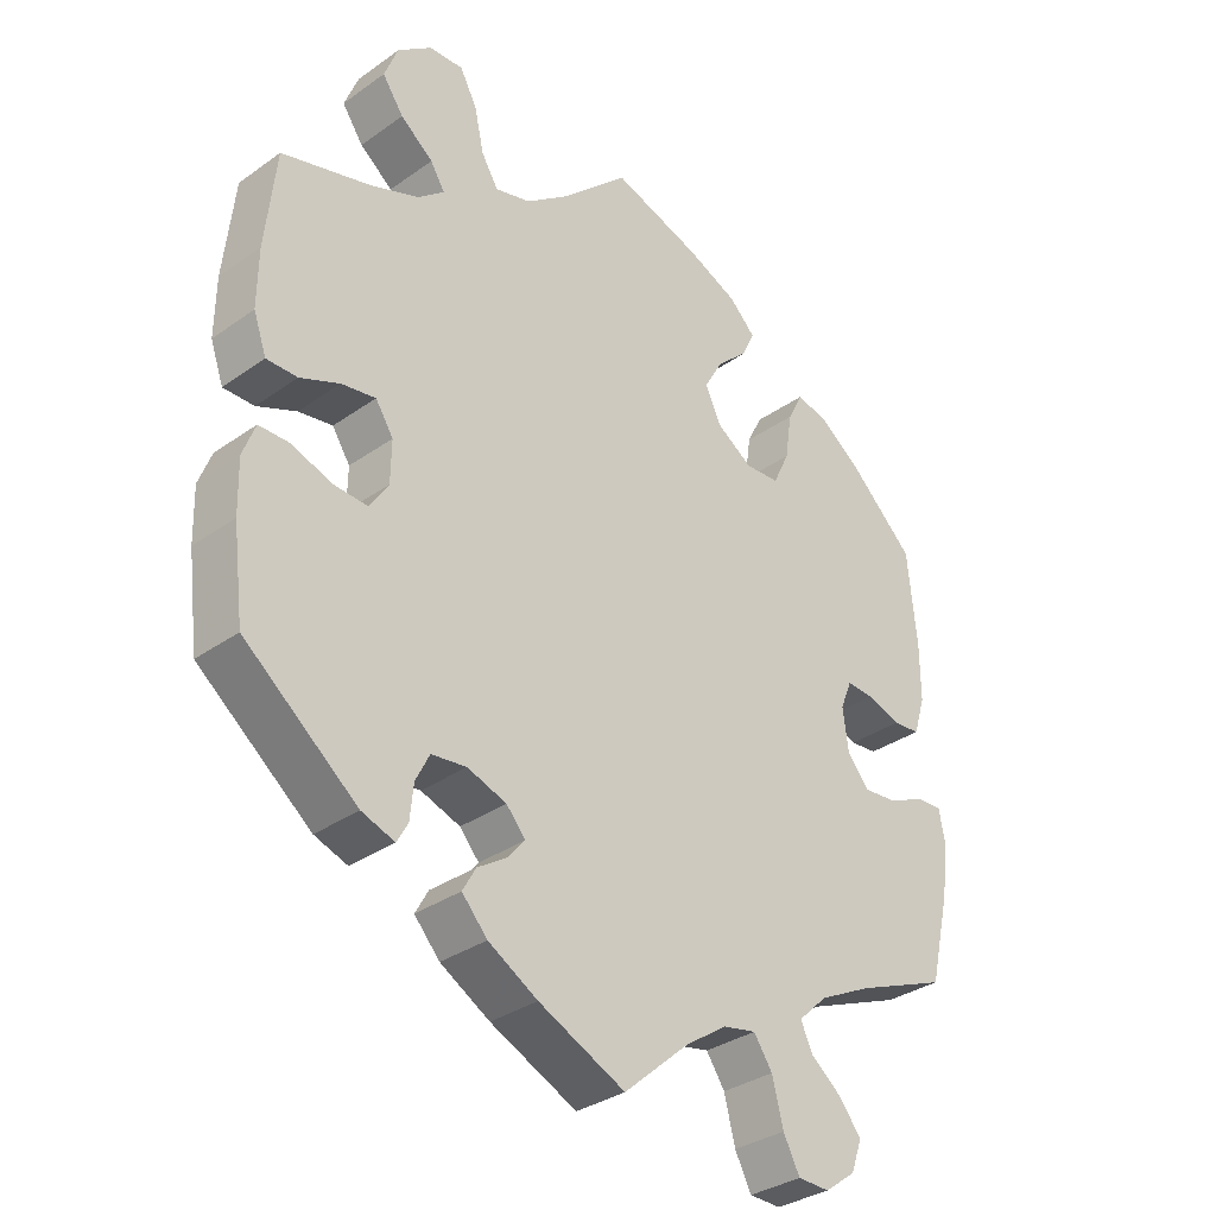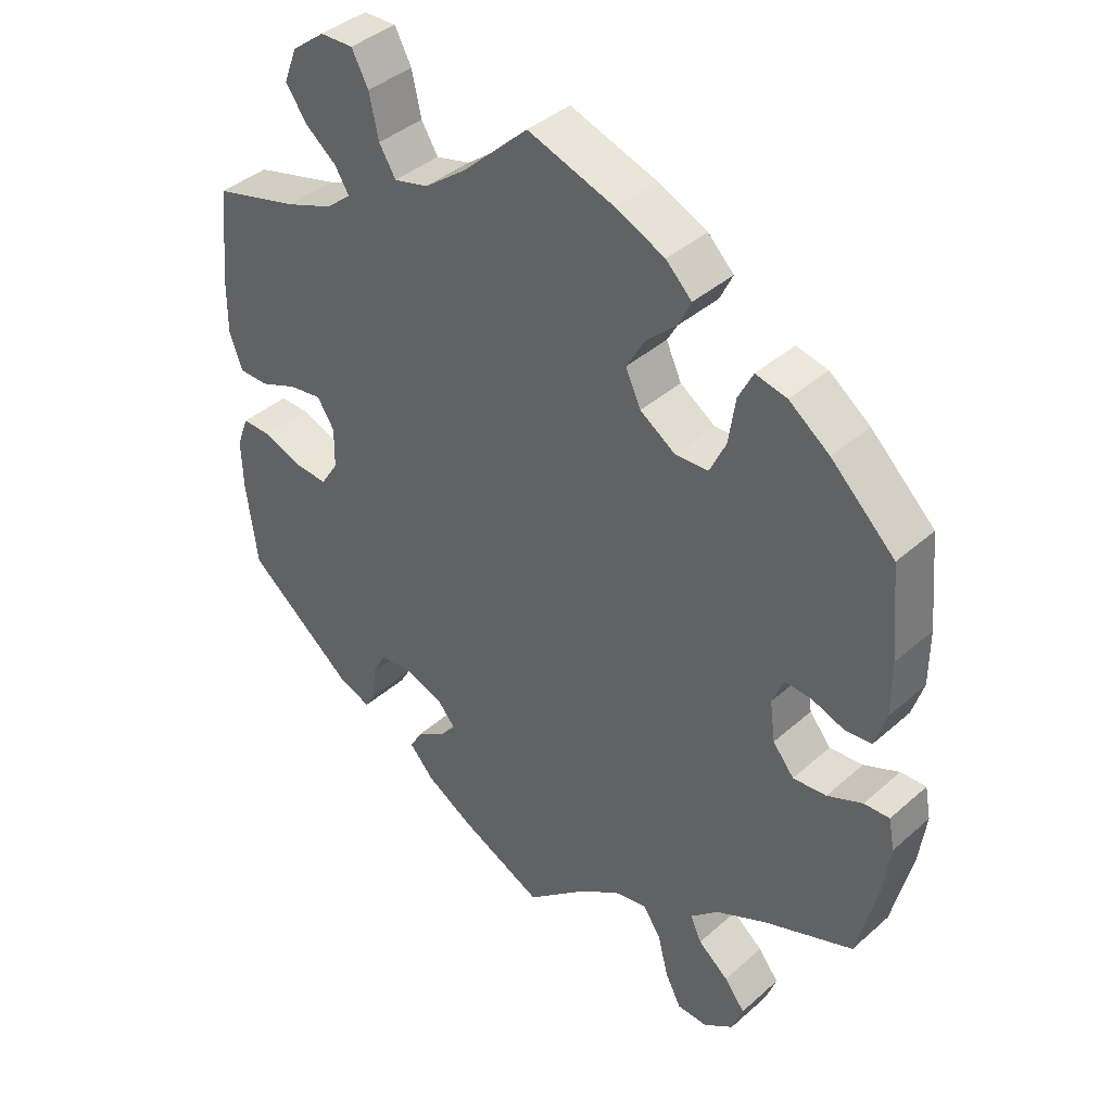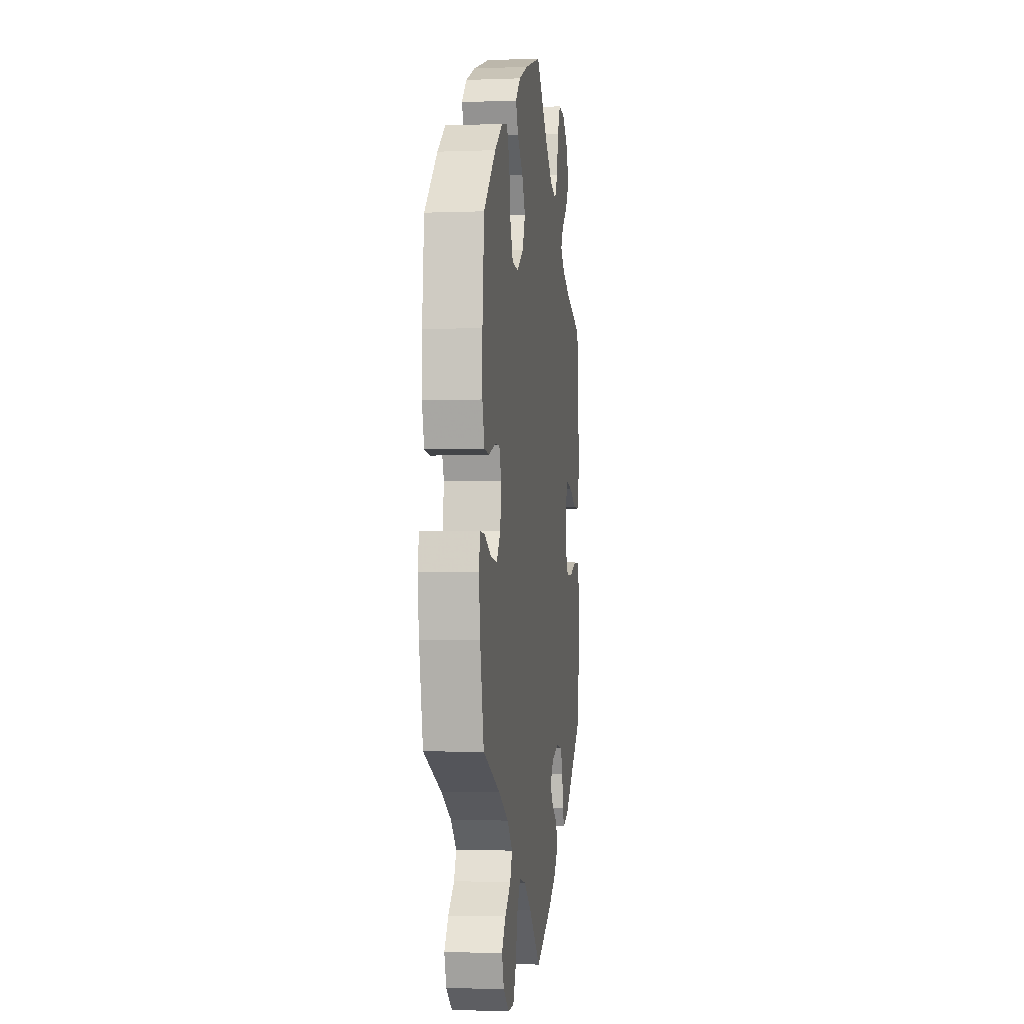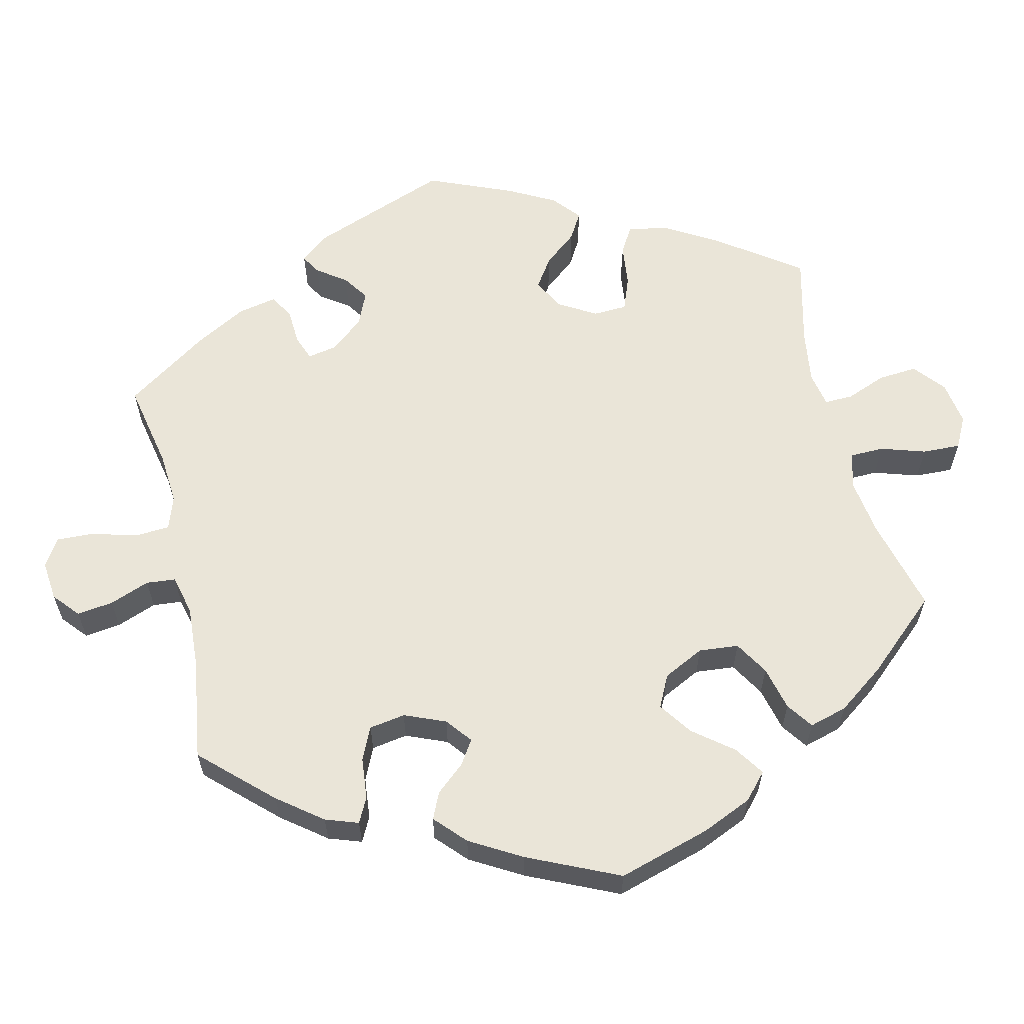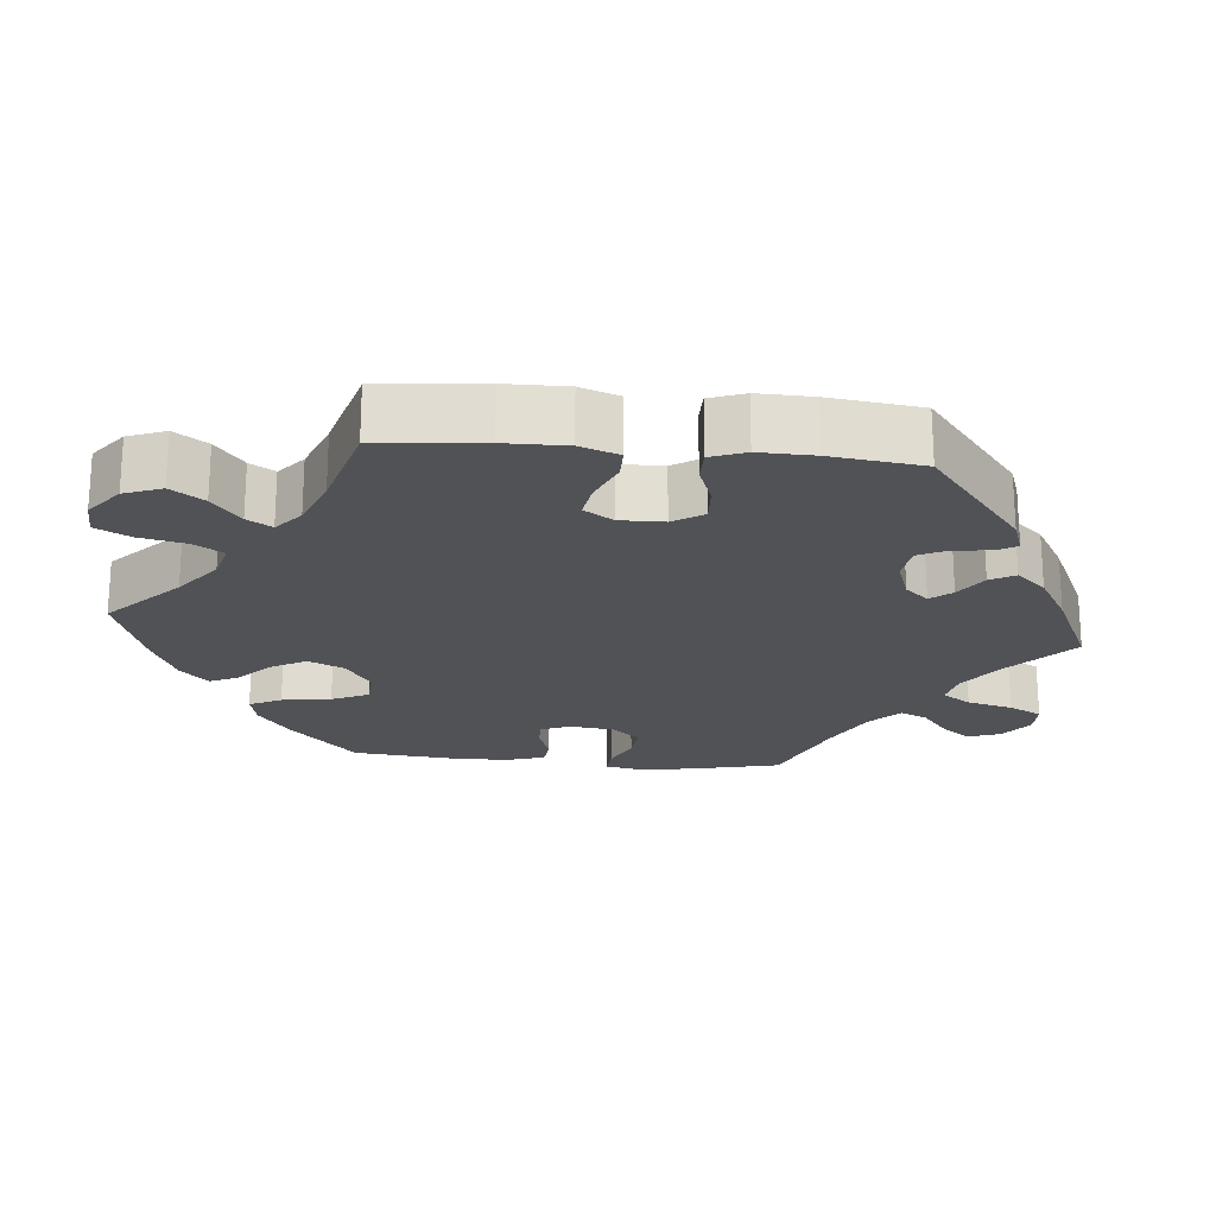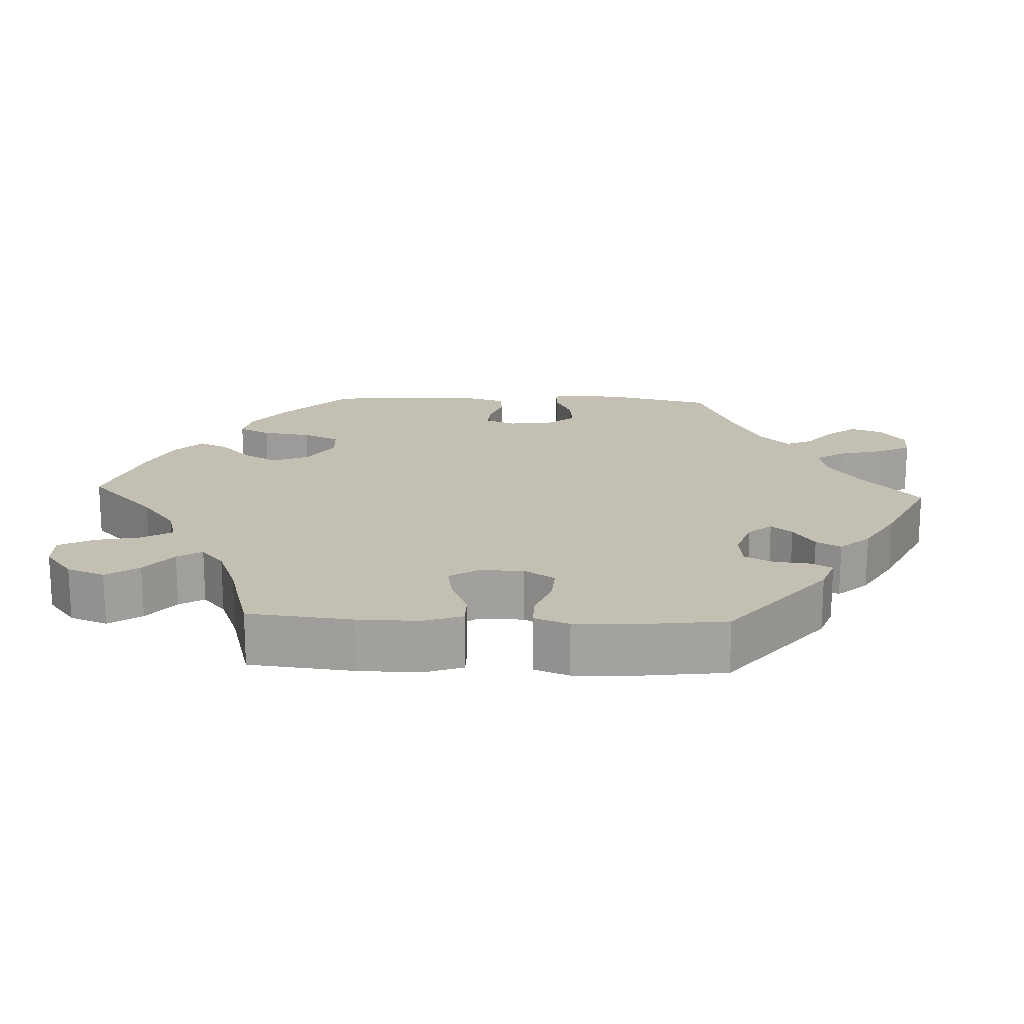
<metadata>
{"format":"obj","ext":"obj","renderer":"f3d","projection":"perspective","resolution":1024,"background":"white","views":[{"elev":-33.3,"azim":134.1,"up":"+Z"},{"elev":40.3,"azim":-137.1,"up":"+Z"},{"elev":-3.2,"azim":-82.7,"up":"+Z"},{"elev":59.6,"azim":-73.2,"up":"+Y"},{"elev":-21.1,"azim":84.5,"up":"+Y"},{"elev":17.8,"azim":92.6,"up":"+Y"}]}
</metadata>
<code>
v 0.298 0.07 0.406
v -0.224 0.07 0.466
v -0.151 0.07 0.375
v -0.55 0.07 0.173
v 0.408 0.07 0.346
v -0.204 0.07 -0.485
v 0.553 0.07 -0.183
v 0 0.07 -0.62
v 0.239 0.07 0.505
v 0.537 0.07 -0.059
v 0.233 0.07 -0.334
v 0.492 0.07 -0.059
v 0 0.07 0.62
v 0.126 0.07 -0.561
v -0.094 0.07 -0.537
v -0.326 0.07 -0.403
v 0.278 0.07 0.616
v -0.378 0.07 -0.557
v 0.489 0.07 0.028
v -0.53 0.07 -0.062
v -0.301 0.07 0.344
v 0.373 0.07 -0.441
v 0.214 0.07 0.464
v 0.367 0.07 0.478
v 0.235 0.07 -0.478
v -0.427 0.07 -0.091
v -0.404 0.07 0.051
v 0.382 0.07 0.06
v 0.172 0.07 -0.415
v -0.493 0.07 0.032
v 0.284 0.07 -0.34
v -0.247 0.07 -0.588
v 0.356 0.07 0.02
v -0.271 0.07 -0.634
v -0.533 0.07 0.036
v 0.099 0.07 0.526
v -0.55 0.07 0.091
v 0.534 0.07 0.028
v -0.284 0.07 -0.443
v -0.577 0.07 -0.107
v 0.325 0.07 -0.458
v -0.204 0.07 0.544
v -0.362 0.07 -0.602
v 0.357 0.07 -0.041
v 0.216 0.07 -0.444
v -0.231 0.07 -0.525
v 0.398 0.07 0.523
v 0.378 0.07 0.575
v 0.162 0.07 0.478
v 0.304 0.07 -0.38
v -0.174 0.07 0.325
v -0.477 0.07 -0.086
v -0.38 0.07 0.446
v -0.155 0.07 -0.495
v 0.198 0.07 -0.519
v 0.319 0.07 0.44
v -0.444 0.07 0.049
v -0.347 0.07 -0.517
v 0.336 0.07 0.374
v 0.555 0.07 -0.107
v 0.435 0.07 -0.08
v -0.13 0.07 0.577
v -0.395 0.07 -0.052
v 0.537 0.07 -0.31
v 0.537 0.07 0.31
v 0.148 0.07 -0.386
v -0.277 0.07 0.293
v -0.568 0.07 -0.06
v 0.432 0.07 0.052
v 0.253 0.07 0.569
v 0.553 0.07 0.082
v -0.311 0.07 0.412
v -0.333 0.07 0.456
v -0.243 0.07 0.506
v -0.178 0.07 0.423
v -0.441 0.07 0.401
v -0.567 0.07 -0.183
v 0.328 0.07 0.614
v 0.552 0.07 0.167
v -0.387 0.07 0.009
v 0.309 0.07 -0.43
v -0.403 0.07 -0.364
v 0.176 0.07 -0.354
v -0.537 0.07 -0.31
v -0.317 0.07 -0.635
v 0.384 0.07 -0.083
v -0.537 0.07 0.31
v -0.227 0.07 0.29
v -0.301 0.07 -0.48
v 0.298 -0 0.406
v -0.224 -0 0.466
v -0.151 -0 0.375
v -0.55 -0 0.173
v 0.408 -0 0.346
v -0.204 -0 -0.485
v 0.553 -0 -0.183
v 0 -0 -0.62
v 0.239 -0 0.505
v 0.537 -0 -0.059
v 0.233 -0 -0.334
v 0.492 -0 -0.059
v 0 -0 0.62
v 0.126 -0 -0.561
v -0.094 -0 -0.537
v -0.326 -0 -0.403
v 0.278 -0 0.616
v -0.378 -0 -0.557
v 0.489 -0 0.028
v -0.53 -0 -0.062
v -0.301 -0 0.344
v 0.373 -0 -0.441
v 0.214 -0 0.464
v 0.367 -0 0.478
v 0.235 -0 -0.478
v -0.427 -0 -0.091
v -0.404 -0 0.051
v 0.382 -0 0.06
v 0.172 -0 -0.415
v -0.493 -0 0.032
v 0.284 -0 -0.34
v -0.247 -0 -0.588
v 0.356 -0 0.02
v -0.271 -0 -0.634
v -0.533 -0 0.036
v 0.099 -0 0.526
v -0.55 -0 0.091
v 0.534 -0 0.028
v -0.284 -0 -0.443
v -0.577 -0 -0.107
v 0.325 -0 -0.458
v -0.204 -0 0.544
v -0.362 -0 -0.602
v 0.357 -0 -0.041
v 0.216 -0 -0.444
v -0.231 -0 -0.525
v 0.398 -0 0.523
v 0.378 -0 0.575
v 0.162 -0 0.478
v 0.304 -0 -0.38
v -0.174 -0 0.325
v -0.477 -0 -0.086
v -0.38 -0 0.446
v -0.155 -0 -0.495
v 0.198 -0 -0.519
v 0.319 -0 0.44
v -0.444 -0 0.049
v -0.347 -0 -0.517
v 0.336 -0 0.374
v 0.555 -0 -0.107
v 0.435 -0 -0.08
v -0.13 -0 0.577
v -0.395 -0 -0.052
v 0.537 -0 -0.31
v 0.537 -0 0.31
v 0.148 -0 -0.386
v -0.277 -0 0.293
v -0.568 -0 -0.06
v 0.432 -0 0.052
v 0.253 -0 0.569
v 0.553 -0 0.082
v -0.311 -0 0.412
v -0.333 -0 0.456
v -0.243 -0 0.506
v -0.178 -0 0.423
v -0.441 -0 0.401
v -0.567 -0 -0.183
v 0.328 -0 0.614
v 0.552 -0 0.167
v -0.387 -0 0.009
v 0.309 -0 -0.43
v -0.403 -0 -0.364
v 0.176 -0 -0.354
v -0.537 -0 -0.31
v -0.317 -0 -0.635
v 0.384 -0 -0.083
v -0.537 -0 0.31
v -0.227 -0 0.29
v -0.301 -0 -0.48
f 5 65 79 71
f 59 5 71 38
f 1 59 38 19
f 48 47 24 56
f 48 56 1
f 78 48 1
f 9 70 17 78
f 23 9 78 1
f 49 23 1 19
f 42 62 13 36
f 75 2 74 42
f 3 75 42 36
f 51 3 36 49
f 53 73 72 21
f 53 21 67
f 76 53 67
f 87 76 67
f 4 87 67
f 37 4 67 88
f 57 30 35 37
f 27 57 37 88
f 40 68 20 52
f 40 52 26
f 82 84 77 40
f 16 82 40 26
f 39 16 26 63
f 43 18 58 89
f 34 85 43 89
f 46 32 34 89
f 6 46 89 39
f 54 6 39 63
f 55 14 8 15
f 29 45 25 55
f 66 29 55 15
f 83 66 15 54
f 22 41 81 50
f 22 50 31
f 64 22 31
f 7 64 31 11
f 61 12 10 60
f 86 61 60 7
f 51 49 19 69
f 80 27 88 51
f 83 54 63 80
f 86 7 11 83
f 44 86 83 80
f 33 44 80 51
f 51 69 28
f 28 33 51
f 160 168 154 94
f 127 160 94 148
f 108 127 148 90
f 145 113 136 137
f 90 145 137
f 90 137 167
f 167 106 159 98
f 90 167 98 112
f 108 90 112 138
f 125 102 151 131
f 131 163 91 164
f 125 131 164 92
f 138 125 92 140
f 110 161 162 142
f 156 110 142
f 156 142 165
f 156 165 176
f 156 176 93
f 177 156 93 126
f 126 124 119 146
f 177 126 146 116
f 141 109 157 129
f 115 141 129
f 129 166 173 171
f 115 129 171 105
f 152 115 105 128
f 178 147 107 132
f 178 132 174 123
f 178 123 121 135
f 128 178 135 95
f 152 128 95 143
f 104 97 103 144
f 144 114 134 118
f 104 144 118 155
f 143 104 155 172
f 139 170 130 111
f 120 139 111
f 120 111 153
f 100 120 153 96
f 149 99 101 150
f 96 149 150 175
f 158 108 138 140
f 140 177 116 169
f 169 152 143 172
f 172 100 96 175
f 169 172 175 133
f 140 169 133 122
f 117 158 140
f 140 122 117
f 79 168 160 71
f 71 160 127 38
f 38 127 108 19
f 19 108 158 69
f 69 158 117 28
f 28 117 122 33
f 33 122 133 44
f 44 133 175 86
f 86 175 150 61
f 61 150 101 12
f 12 101 99 10
f 10 99 149 60
f 60 149 96 7
f 7 96 153 64
f 64 153 111 22
f 22 111 130 41
f 41 130 170 81
f 81 170 139 50
f 50 139 120 31
f 31 120 100 11
f 11 100 172 83
f 83 172 155 66
f 66 155 118 29
f 29 118 134 45
f 45 134 114 25
f 25 114 144 55
f 55 144 103 14
f 14 103 97 8
f 8 97 104 15
f 15 104 143 54
f 54 143 95 6
f 6 95 135 46
f 46 135 121 32
f 32 121 123 34
f 34 123 174 85
f 85 174 132 43
f 43 132 107 18
f 18 107 147 58
f 58 147 178 89
f 89 178 128 39
f 39 128 105 16
f 16 105 171 82
f 82 171 173 84
f 84 173 166 77
f 77 166 129 40
f 40 129 157 68
f 68 157 109 20
f 20 109 141 52
f 52 141 115 26
f 26 115 152 63
f 63 152 169 80
f 80 169 116 27
f 27 116 146 57
f 57 146 119 30
f 30 119 124 35
f 35 124 126 37
f 37 126 93 4
f 4 93 176 87
f 87 176 165 76
f 76 165 142 53
f 53 142 162 73
f 73 162 161 72
f 72 161 110 21
f 21 110 156 67
f 67 156 177 88
f 88 177 140 51
f 51 140 92 3
f 3 92 164 75
f 75 164 91 2
f 2 91 163 74
f 74 163 131 42
f 42 131 151 62
f 62 151 102 13
f 13 102 125 36
f 36 125 138 49
f 49 138 112 23
f 23 112 98 9
f 9 98 159 70
f 70 159 106 17
f 17 106 167 78
f 78 167 137 48
f 48 137 136 47
f 47 136 113 24
f 24 113 145 56
f 56 145 90 1
f 1 90 148 59
f 59 148 94 5
f 5 94 154 65
f 65 154 168 79

</code>
